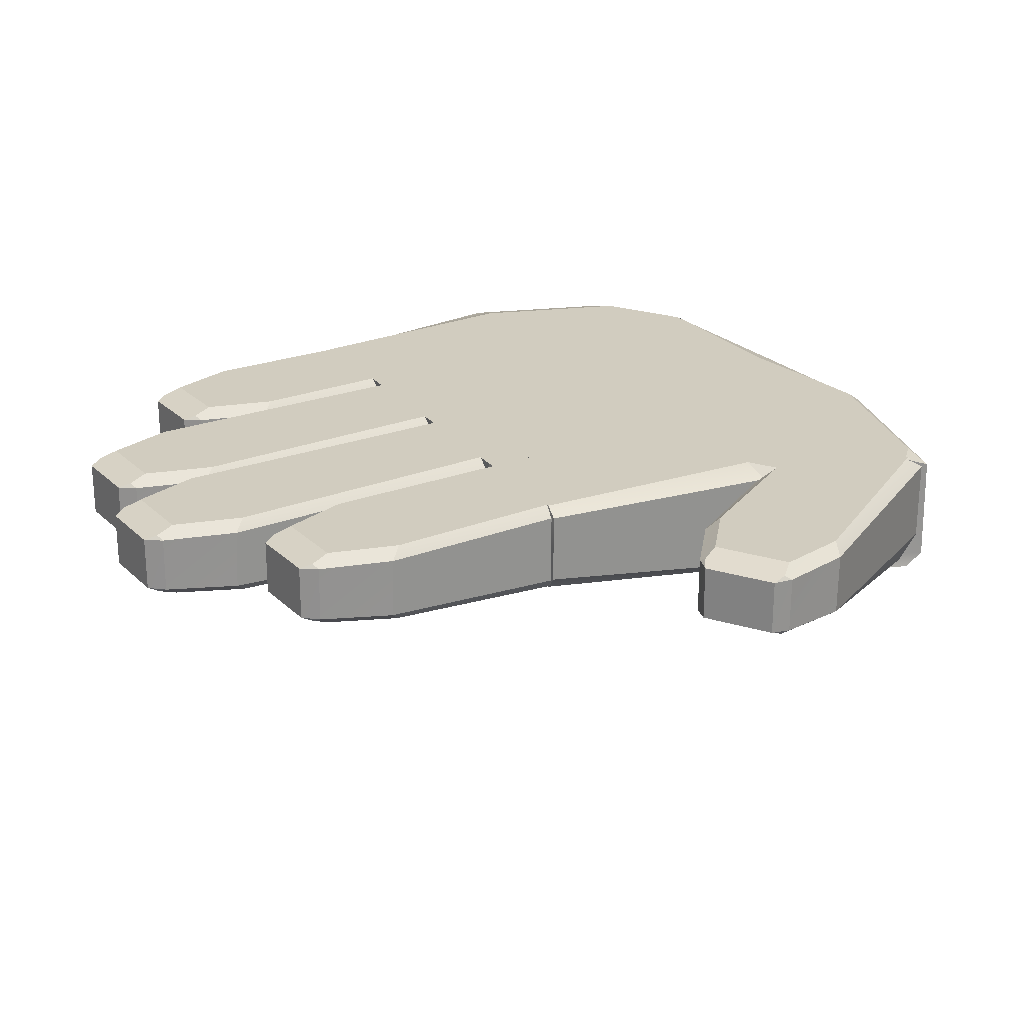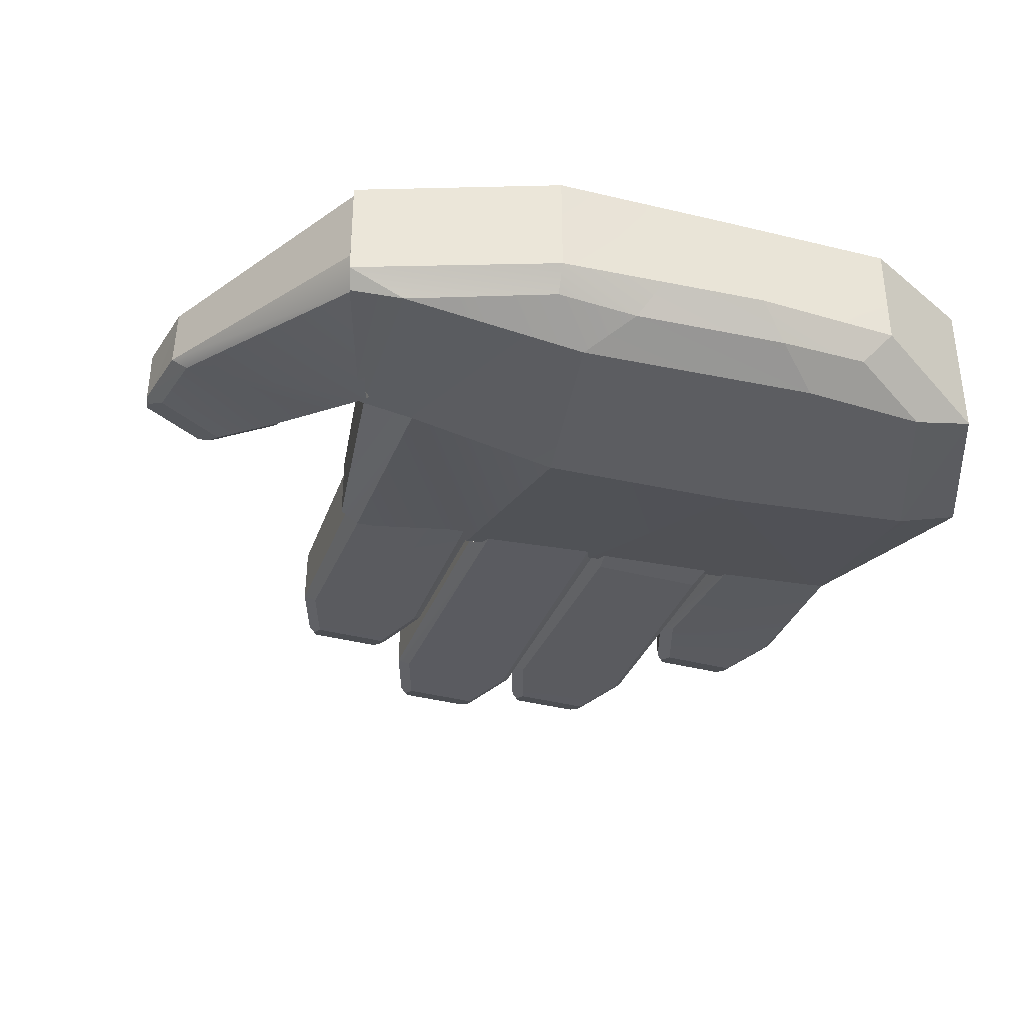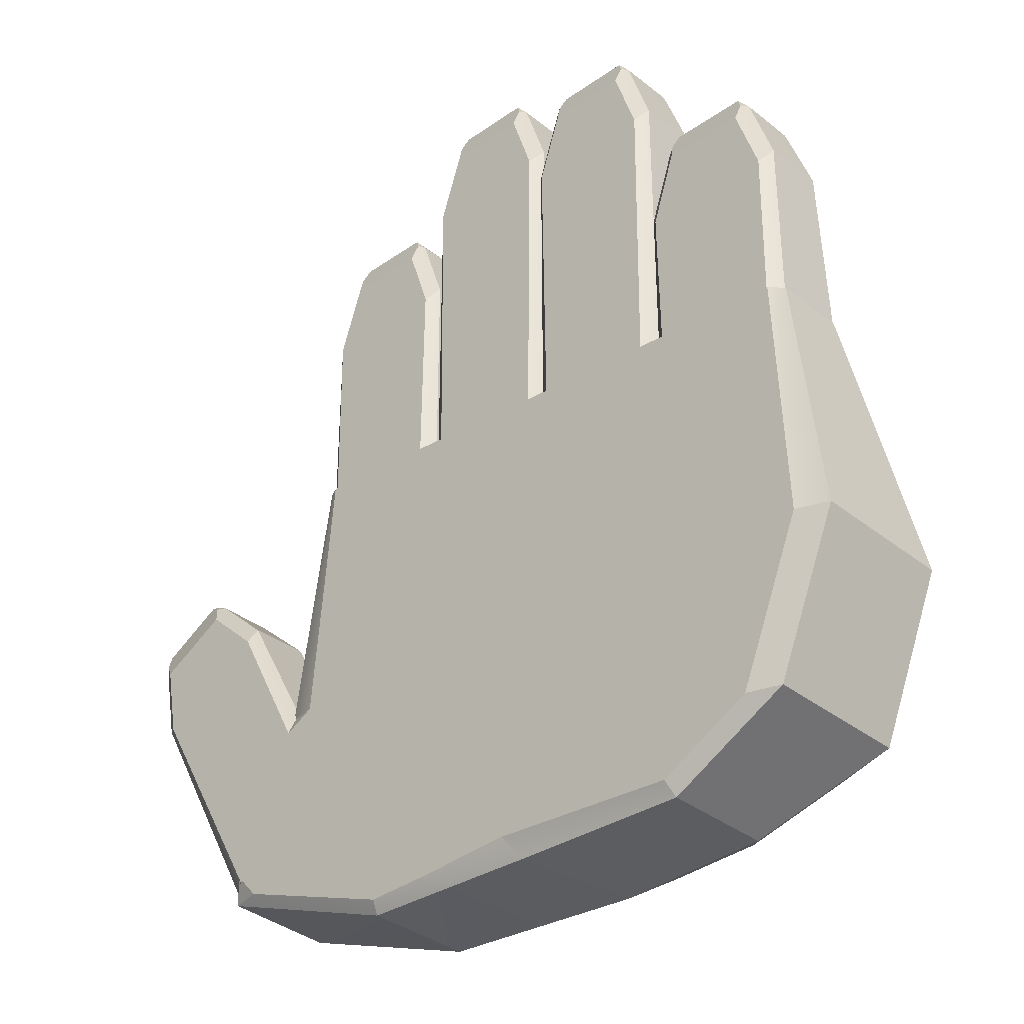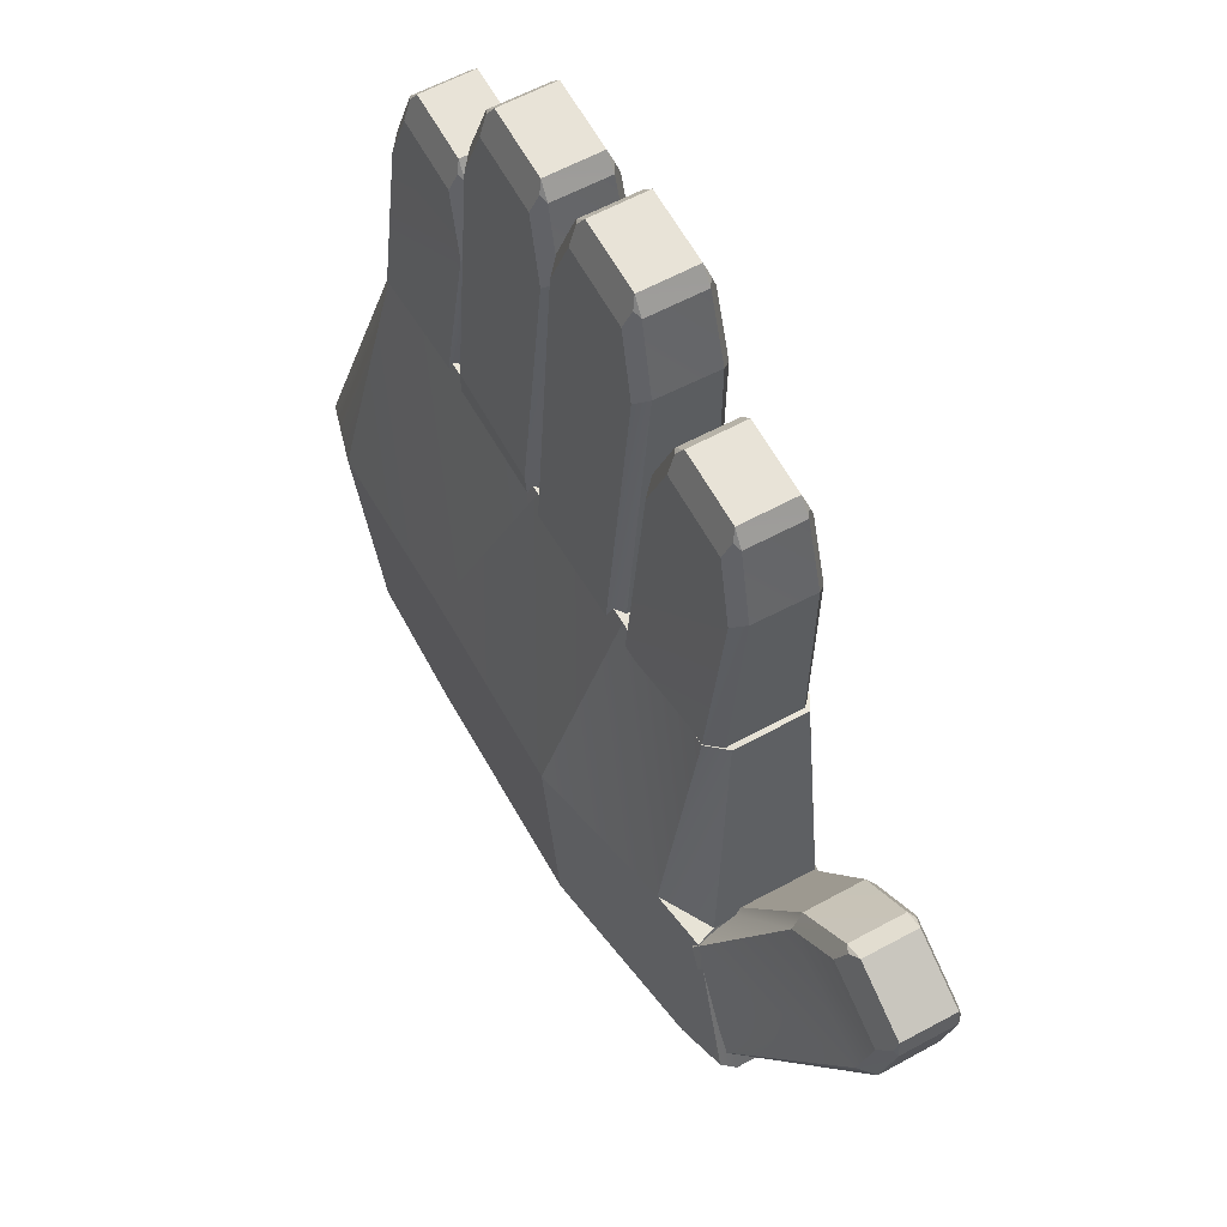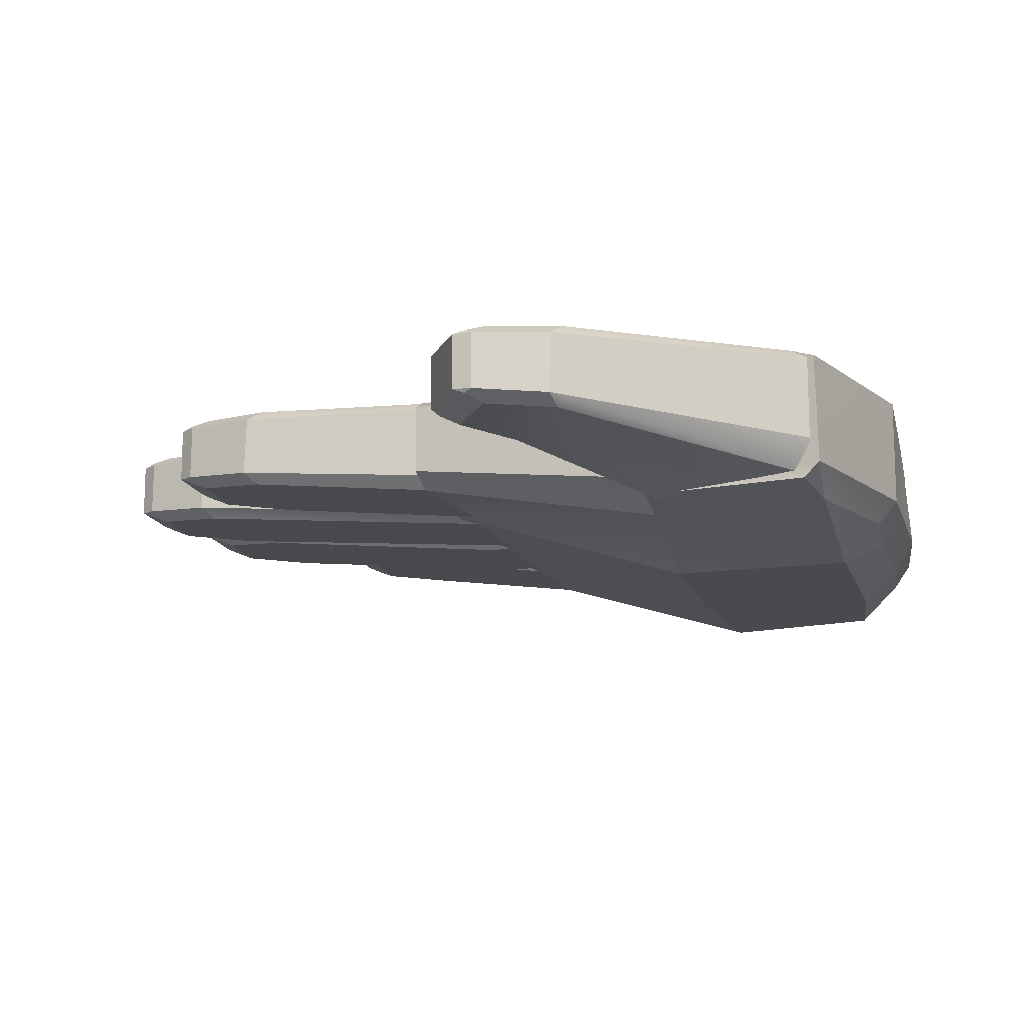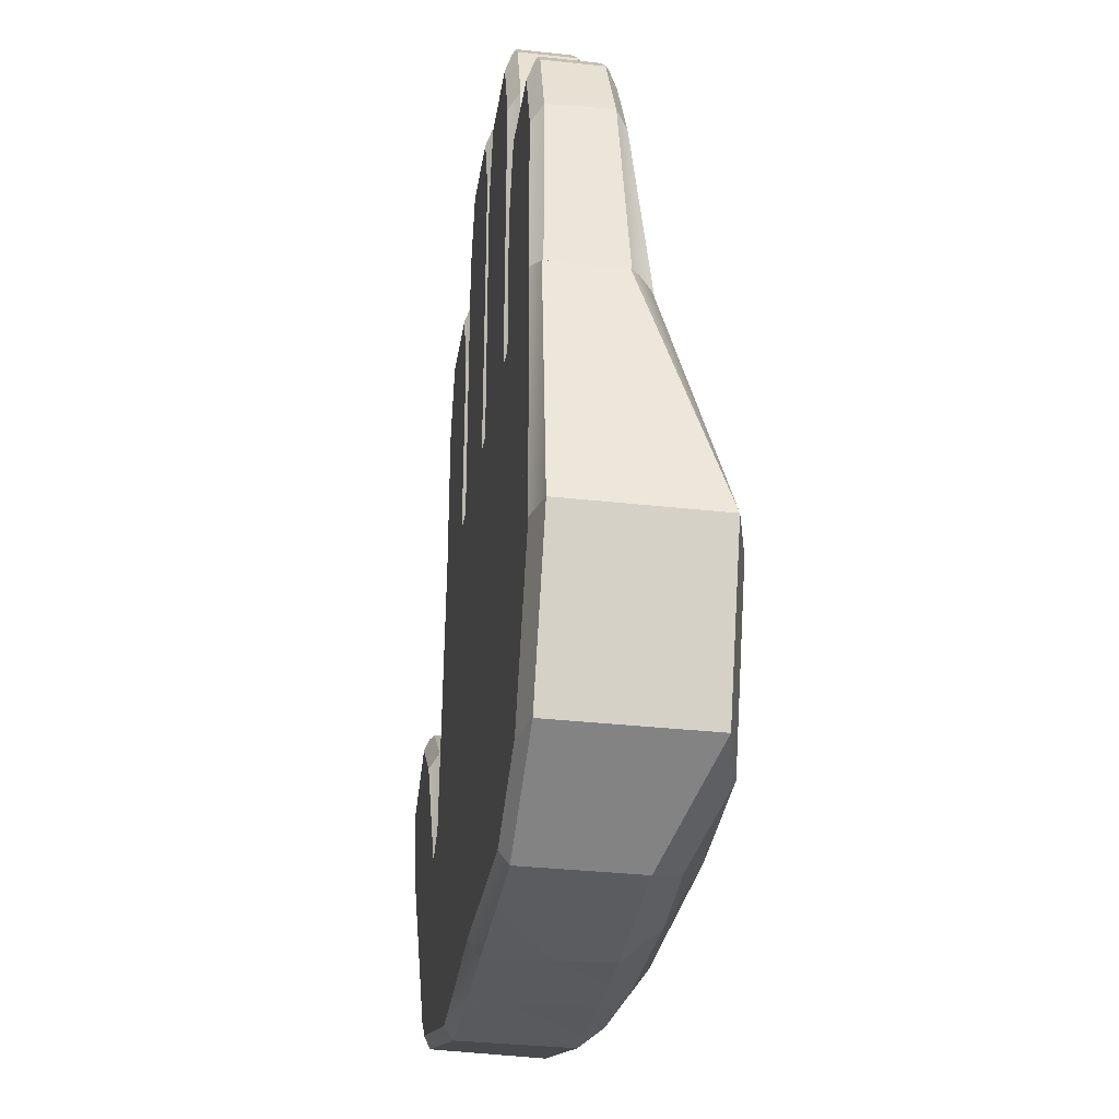
<metadata>
{"format":"obj","ext":"obj","renderer":"f3d","projection":"perspective","resolution":1024,"background":"white","views":[{"elev":23.8,"azim":-123.3,"up":"+Z"},{"elev":-36.9,"azim":-18.6,"up":"+Z"},{"elev":-34.5,"azim":43.1,"up":"+Y"},{"elev":62.0,"azim":-118.7,"up":"+Y"},{"elev":-13.2,"azim":-78.7,"up":"+Z"},{"elev":-33.0,"azim":81.2,"up":"+Y"}]}
</metadata>
<code>
o hand
g hand
v -0.805 5.655 -2.86
v -0.805 5.655 -3.1
v -0.805 6.676 -2.86
v -0.805 6.683 -3.035
v -0.38 5.655 -3.1
v -0.38 5.655 -2.86
v -0.38 6.683 -3.035
v -0.38 6.676 -2.86
v -0.6988 6.93 -2.86
v -0.6988 6.93 -3.02
v -0.4863 6.93 -2.86
v -0.4863 6.93 -3.02
v -0.735 6.887 -3.023
v -0.7351 6.885 -2.86
v -0.4499 6.885 -2.86
v -0.45 6.887 -3.023
v -0.4225 5.922 -3.13
v -0.4101 6.648 -3.068
v -0.4774 6.843 -3.055
v -0.7073 6.843 -3.055
v -0.7736 6.648 -3.068
v -0.7625 5.855 -3.13
v -0.7625 5.655 -2.83
v -0.7749 6.638 -2.83
v -0.7076 6.84 -2.83
v -0.4777 6.839 -2.83
v -0.4115 6.638 -2.83
v -0.4225 5.655 -2.83
v -0.7155 6.899 -3.033
v -0.4695 6.899 -3.033
v -0.47 6.894 -2.848
v -0.7151 6.895 -2.848
v -0.3725 5.948 -2.86
v -0.3725 5.948 -3.1
v -0.3725 6.97 -2.86
v -0.3725 6.976 -3.035
v 0.0525 5.948 -3.1
v 0.0525 5.948 -2.86
v 0.0525 6.976 -3.035
v 0.0525 6.97 -2.86
v -0.2663 7.223 -2.86
v -0.2663 7.223 -3.02
v -0.05375 7.223 -2.86
v -0.05375 7.223 -3.02
v -0.3025 7.18 -3.023
v -0.3026 7.178 -2.86
v -0.01744 7.178 -2.86
v -0.01751 7.18 -3.023
v 0.01 5.948 -3.13
v 0.02244 6.941 -3.068
v -0.04495 7.136 -3.055
v -0.2748 7.136 -3.055
v -0.3411 6.941 -3.068
v -0.33 5.948 -3.13
v -0.33 5.948 -2.83
v -0.3424 6.931 -2.83
v -0.2751 7.133 -2.83
v -0.04517 7.133 -2.83
v 0.02102 6.931 -2.83
v 0.01 5.948 -2.83
v -0.283 7.192 -3.033
v -0.03695 7.192 -3.033
v -0.03751 7.188 -2.848
v -0.2826 7.188 -2.848
v 0.04 5.85 -2.86
v 0.04 5.85 -3.1
v 0.04 6.871 -2.86
v 0.04 6.878 -3.035
v 0.465 5.85 -3.1
v 0.465 5.85 -2.86
v 0.465 6.878 -3.035
v 0.465 6.871 -2.86
v 0.1463 7.125 -2.86
v 0.1463 7.125 -3.02
v 0.3588 7.125 -2.86
v 0.3588 7.125 -3.02
v 0.11 7.082 -3.023
v 0.1099 7.08 -2.86
v 0.3951 7.08 -2.86
v 0.395 7.082 -3.023
v 0.4234 6.058 -3.126
v 0.4349 6.843 -3.068
v 0.3676 7.038 -3.055
v 0.1377 7.038 -3.055
v 0.07143 6.843 -3.068
v 0.0817 6.058 -3.126
v 0.0825 5.85 -2.83
v 0.07005 6.833 -2.83
v 0.1374 7.035 -2.83
v 0.3673 7.034 -2.83
v 0.4335 6.833 -2.83
v 0.4225 5.85 -2.83
v 0.4341 5.957 -3.122
v 0.07085 5.957 -3.122
v 0.1295 7.094 -3.033
v 0.3755 7.094 -3.033
v 0.375 7.089 -2.848
v 0.1299 7.09 -2.848
v -0.9328 5.38 -3.148
v -0.8192 6.116 -3.062
v -0.8192 6.116 -2.855
v -0.9328 5.38 -2.855
v 0.9765 5.246 -2.855
v 0.8963 5.956 -2.855
v 0.8963 5.956 -3.062
v 0.9765 5.246 -3.275
v -0.5586 4.65 -2.855
v -0.5586 4.65 -3.166
v -1.127 4.854 -3.171
v -1.127 4.861 -2.855
v 0.4621 4.63 -2.855
v 0.7961 4.808 -2.855
v 0.7961 4.808 -3.277
v 0.4621 4.63 -3.166
v 0.04248 4.611 -3.167
v -0.04156 4.638 -2.855
v 0.2358 5.33 -3.325
v 0.7921 5.26 -3.325
v 0.845 5.966 -3.112
v 0.03857 6.036 -3.112
v 0.03857 6.036 -2.83
v 0.8561 5.964 -2.83
v 0.8837 5.253 -2.83
v 0.02187 5.313 -2.83
v 0.1281 4.67 -3.257
v 0.3843 4.677 -3.252
v 0.6103 4.797 -3.327
v 0.2516 4.777 -3.327
v -0.1652 4.835 -2.83
v 0.7031 4.81 -2.83
v 0.4464 4.673 -2.83
v -0.08855 4.707 -2.83
v -0.3903 6.076 -2.83
v -0.3903 6.076 -3.112
v -0.3001 4.644 -2.855
v -0.2581 4.631 -3.166
v -0.7881 5.374 -3.229
v -0.3485 5.355 -3.325
v -0.7678 6.099 -3.112
v -0.7767 6.108 -2.83
v -0.4554 5.346 -2.83
v -0.84 5.373 -2.83
v -0.5522 4.706 -3.234
v -0.319 4.698 -3.257
v -0.4375 4.819 -3.327
v -0.9656 4.851 -3.246
v -0.3782 4.689 -2.83
v -0.6458 4.848 -2.83
v -0.55 4.684 -2.83
v -1.033 4.859 -2.83
v -0.9522 5.379 -3.204
v -1.113 4.9 -3.214
v -1.1 4.932 -2.83
v -0.9594 5.309 -2.83
v -1.122 4.88 -2.86
v -1.122 4.88 -3.1
v -1.503 5.562 -2.86
v -1.506 5.568 -3.035
v -0.7471 5.089 -3.1
v -0.7471 5.089 -2.86
v -1.131 5.777 -3.035
v -1.128 5.771 -2.86
v -1.534 5.838 -2.86
v -1.534 5.838 -3.02
v -1.347 5.943 -2.86
v -1.347 5.943 -3.02
v -1.544 5.782 -3.023
v -1.544 5.78 -2.86
v -1.292 5.921 -2.86
v -1.293 5.922 -3.023
v -0.9411 5.348 -3.215
v -1.14 5.731 -3.068
v -1.296 5.87 -3.055
v -1.498 5.756 -3.055
v -1.461 5.552 -3.068
v -1.079 4.892 -3.197
v -1.092 4.914 -2.83
v -1.457 5.543 -2.83
v -1.497 5.754 -2.83
v -1.294 5.867 -2.83
v -1.137 5.722 -2.83
v -0.87 5.221 -2.83
v -1.533 5.802 -3.033
v -1.316 5.923 -3.033
v -1.315 5.919 -2.848
v -1.531 5.798 -2.848
v 0.465 5.422 -2.86
v 0.465 5.422 -3.1
v 0.465 6.443 -2.86
v 0.465 6.45 -3.035
v 0.89 5.422 -3.1
v 0.89 5.422 -2.86
v 0.89 6.45 -3.035
v 0.89 6.443 -2.86
v 0.5713 6.697 -2.86
v 0.5713 6.697 -3.02
v 0.7838 6.697 -2.86
v 0.7838 6.697 -3.02
v 0.535 6.654 -3.023
v 0.5349 6.652 -2.86
v 0.8201 6.652 -2.86
v 0.82 6.654 -3.023
v 0.8475 5.883 -3.13
v 0.8599 6.415 -3.068
v 0.7926 6.61 -3.055
v 0.5627 6.609 -3.055
v 0.4964 6.415 -3.068
v 0.5075 5.883 -3.13
v 0.5075 5.422 -2.83
v 0.4951 6.405 -2.83
v 0.5624 6.607 -2.83
v 0.7923 6.606 -2.83
v 0.8585 6.405 -2.83
v 0.8475 5.422 -2.83
v 0.5545 6.666 -3.033
v 0.8005 6.666 -3.033
v 0.8 6.661 -2.848
v 0.5549 6.661 -2.848
g hand
f 22 21 17
f 21 18 17
f 21 20 18
f 20 19 18
f 27 26 25
f 27 25 24
f 24 23 27
f 23 28 27
f 23 1 2
f 23 2 5
f 28 23 5
f 28 5 6
f 2 17 5
f 17 2 22
f 19 12 30
f 20 12 19
f 12 20 10
f 29 10 20
f 16 7 18
f 18 19 16
f 19 30 16
f 27 8 15
f 26 27 15
f 26 15 31
f 32 25 9
f 26 31 11
f 9 26 11
f 25 26 9
f 14 25 32
f 14 24 25
f 3 24 14
f 13 29 20
f 21 13 20
f 21 4 13
f 12 16 30
f 31 15 11
f 9 14 32
f 29 13 10
f 54 53 49
f 53 50 49
f 53 52 50
f 52 51 50
f 59 58 57
f 59 57 56
f 56 55 59
f 55 60 59
f 55 33 34
f 55 34 37
f 60 55 37
f 60 37 38
f 34 49 37
f 49 34 54
f 51 44 62
f 52 44 51
f 44 52 42
f 61 42 52
f 48 39 50
f 50 51 48
f 51 62 48
f 59 40 47
f 58 59 47
f 58 47 63
f 64 57 41
f 58 63 43
f 41 58 43
f 57 58 41
f 46 57 64
f 46 56 57
f 35 56 46
f 45 61 52
f 53 45 52
f 53 36 45
f 44 48 62
f 63 47 43
f 41 46 64
f 61 45 42
f 86 85 81
f 85 82 81
f 85 84 82
f 84 83 82
f 91 90 89
f 91 89 88
f 88 87 91
f 87 92 91
f 87 65 66
f 87 66 69
f 92 87 69
f 92 69 70
f 66 93 69
f 93 66 94
f 86 94 66
f 66 68 86
f 68 85 86
f 81 82 71
f 81 71 69
f 69 93 81
f 83 76 96
f 84 76 83
f 76 84 74
f 95 74 84
f 80 71 82
f 82 83 80
f 83 96 80
f 91 72 79
f 90 91 79
f 90 79 97
f 98 89 73
f 90 97 75
f 73 90 75
f 89 90 73
f 78 89 98
f 78 88 89
f 67 88 78
f 77 95 84
f 85 77 84
f 85 68 77
f 76 80 96
f 97 79 75
f 73 78 98
f 95 77 74
f 151 146 152
f 137 146 151
f 137 145 146
f 138 145 137
f 152 146 109
f 99 137 151
f 120 105 119
f 120 121 105
f 121 104 105
f 121 122 104
f 148 141 142
f 148 142 154
f 148 154 153
f 150 148 153
f 102 153 154
f 102 110 153
f 99 110 102
f 99 109 110
f 99 152 109
f 99 151 152
f 139 100 134
f 134 100 101
f 133 134 101
f 133 101 140
f 110 150 153
f 154 142 102
f 176 175 171
f 175 172 171
f 175 174 172
f 174 173 172
f 181 180 179
f 181 179 178
f 178 177 181
f 177 182 181
f 177 155 156
f 177 156 159
f 182 177 159
f 182 159 160
f 156 171 159
f 171 156 176
f 173 166 184
f 174 166 173
f 166 174 164
f 183 164 174
f 170 161 172
f 172 173 170
f 173 184 170
f 181 162 169
f 180 181 169
f 180 169 185
f 186 179 163
f 180 185 165
f 163 180 165
f 179 180 163
f 168 179 186
f 168 178 179
f 157 178 168
f 167 183 174
f 175 167 174
f 175 158 167
f 166 170 184
f 185 169 165
f 163 168 186
f 183 167 164
f 208 207 203
f 207 204 203
f 207 206 204
f 206 205 204
f 213 212 211
f 213 211 210
f 210 209 213
f 209 214 213
f 209 187 188
f 209 188 191
f 214 209 191
f 214 191 192
f 188 203 191
f 203 188 208
f 205 198 216
f 206 198 205
f 198 206 196
f 215 196 206
f 202 193 204
f 204 205 202
f 205 216 202
f 213 194 201
f 212 213 201
f 212 201 217
f 218 211 195
f 212 217 197
f 195 212 197
f 211 212 195
f 200 211 218
f 200 210 211
f 189 210 200
f 199 215 206
f 207 199 206
f 207 190 199
f 198 202 216
f 217 201 197
f 195 200 218
f 215 199 196
f 4 2 1
f 1 3 4
f 8 6 5
f 5 7 8
f 12 10 9
f 9 11 12
f 13 4 3
f 3 14 13
f 15 8 7
f 7 16 15
f 22 2 4
f 4 21 22
f 18 7 5
f 5 17 18
f 28 6 8
f 8 27 28
f 24 3 1
f 1 23 24
f 16 12 11
f 11 15 16
f 14 9 10
f 10 13 14
f 36 34 33
f 33 35 36
f 40 38 37
f 37 39 40
f 44 42 41
f 41 43 44
f 45 36 35
f 35 46 45
f 47 40 39
f 39 48 47
f 54 34 36
f 36 53 54
f 50 39 37
f 37 49 50
f 60 38 40
f 40 59 60
f 56 35 33
f 33 55 56
f 48 44 43
f 43 47 48
f 46 41 42
f 42 45 46
f 68 66 65
f 65 67 68
f 72 70 69
f 69 71 72
f 76 74 73
f 73 75 76
f 77 68 67
f 67 78 77
f 79 72 71
f 71 80 79
f 92 70 72
f 72 91 92
f 88 67 65
f 65 87 88
f 94 86 81
f 81 93 94
f 80 76 75
f 75 79 80
f 78 73 74
f 74 77 78
f 100 99 102
f 102 101 100
f 105 104 103
f 103 106 105
f 108 107 110
f 110 109 108
f 111 114 113
f 113 112 111
f 112 113 106
f 106 103 112
f 114 111 116
f 116 115 114
f 117 120 119
f 119 118 117
f 124 123 122
f 122 121 124
f 126 125 128
f 128 127 126
f 118 127 128
f 128 117 118
f 132 131 130
f 130 129 132
f 129 130 123
f 123 124 129
f 121 120 134
f 134 133 121
f 136 135 107
f 107 108 136
f 115 116 135
f 135 136 115
f 134 138 137
f 137 139 134
f 138 134 120
f 120 117 138
f 141 133 140
f 140 142 141
f 124 121 133
f 133 141 124
f 145 144 143
f 143 146 145
f 128 125 144
f 144 145 128
f 145 138 117
f 117 128 145
f 147 132 129
f 129 148 147
f 150 149 147
f 147 148 150
f 148 129 124
f 124 141 148
f 119 105 106
f 106 118 119
f 118 106 113
f 113 127 118
f 127 113 114
f 114 126 127
f 126 114 115
f 115 125 126
f 125 115 136
f 136 144 125
f 144 136 108
f 108 143 144
f 143 108 109
f 109 146 143
f 137 99 100
f 100 139 137
f 123 103 104
f 104 122 123
f 130 112 103
f 103 123 130
f 131 111 112
f 112 130 131
f 132 116 111
f 111 131 132
f 147 135 116
f 116 132 147
f 149 107 135
f 135 147 149
f 150 110 107
f 107 149 150
f 140 101 102
f 102 142 140
f 158 156 155
f 155 157 158
f 162 160 159
f 159 161 162
f 166 164 163
f 163 165 166
f 167 158 157
f 157 168 167
f 169 162 161
f 161 170 169
f 176 156 158
f 158 175 176
f 172 161 159
f 159 171 172
f 182 160 162
f 162 181 182
f 178 157 155
f 155 177 178
f 170 166 165
f 165 169 170
f 168 163 164
f 164 167 168
f 190 188 187
f 187 189 190
f 194 192 191
f 191 193 194
f 198 196 195
f 195 197 198
f 199 190 189
f 189 200 199
f 201 194 193
f 193 202 201
f 208 188 190
f 190 207 208
f 204 193 191
f 191 203 204
f 214 192 194
f 194 213 214
f 210 189 187
f 187 209 210
f 202 198 197
f 197 201 202
f 200 195 196
f 196 199 200

</code>
